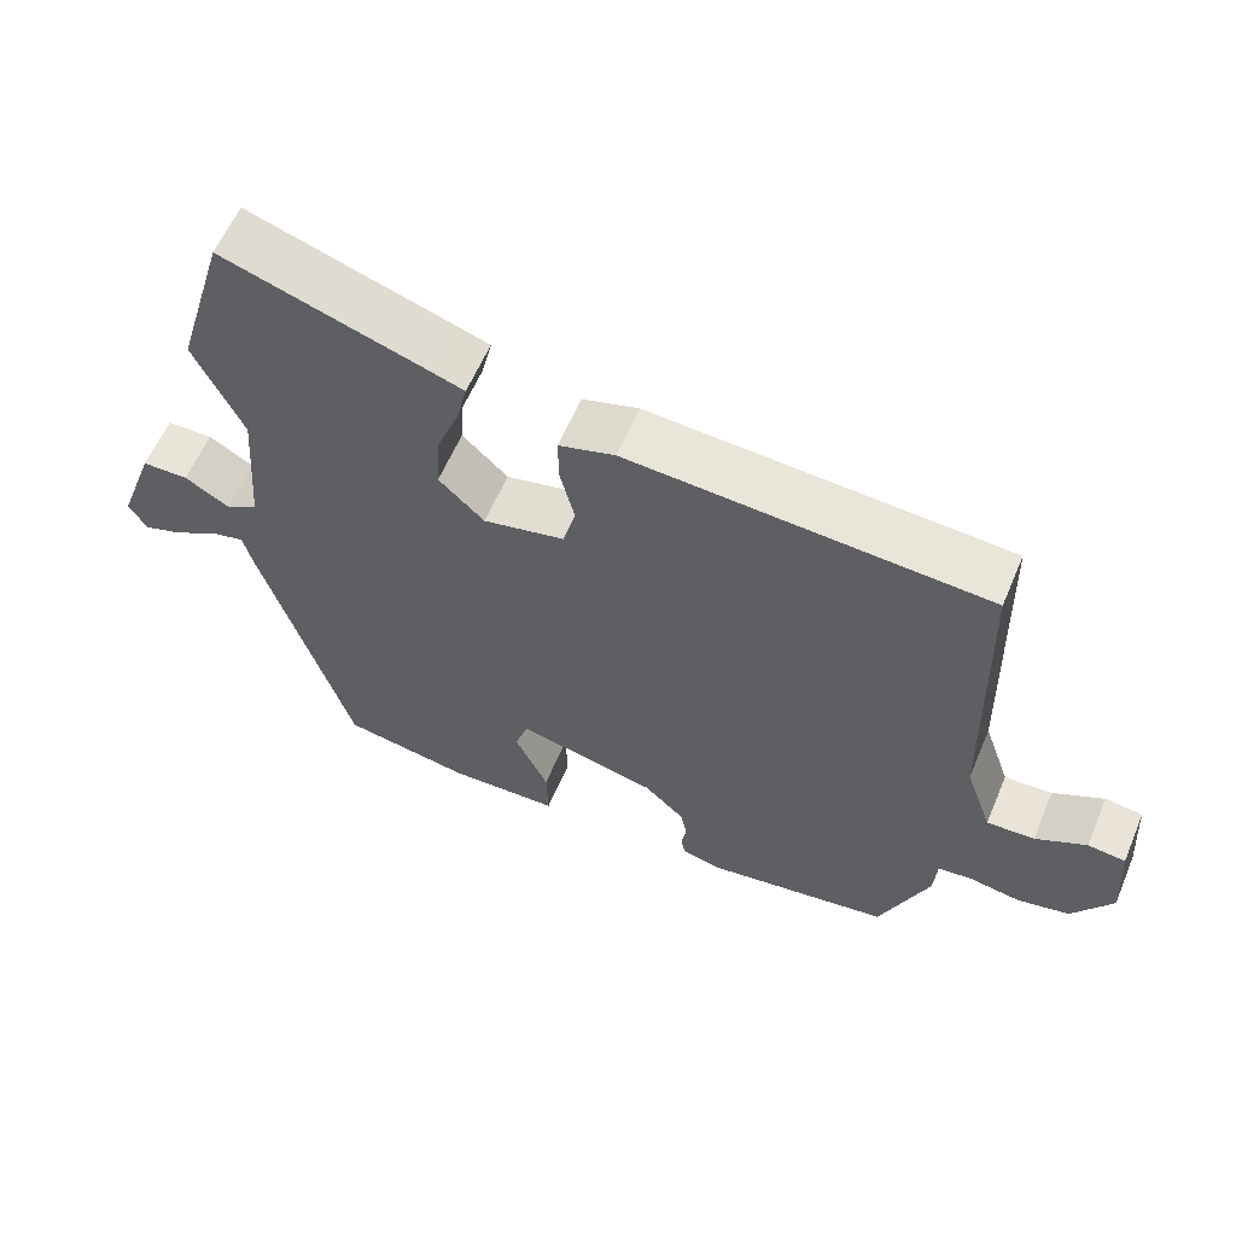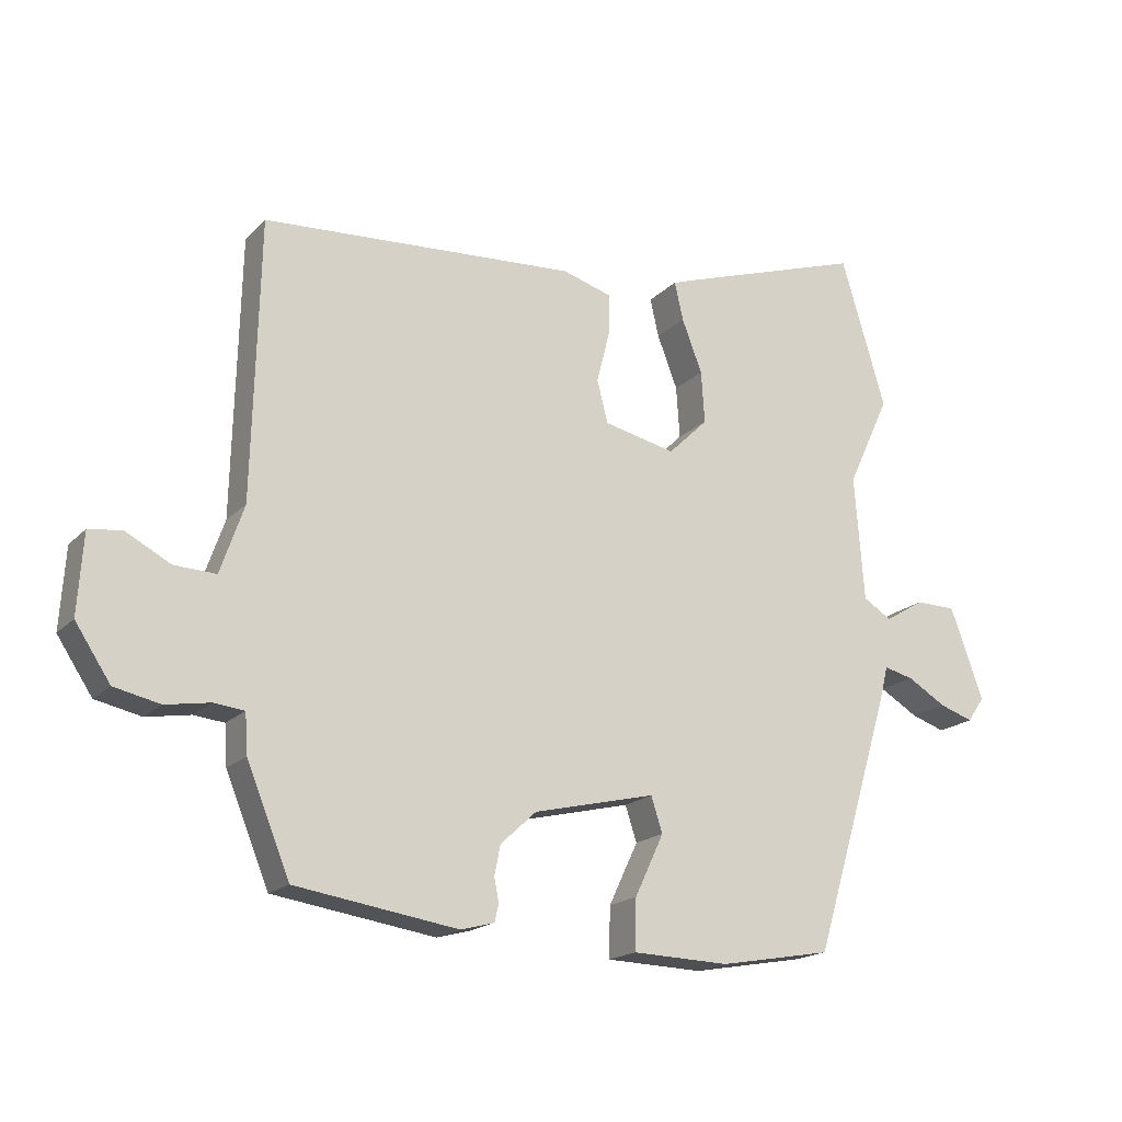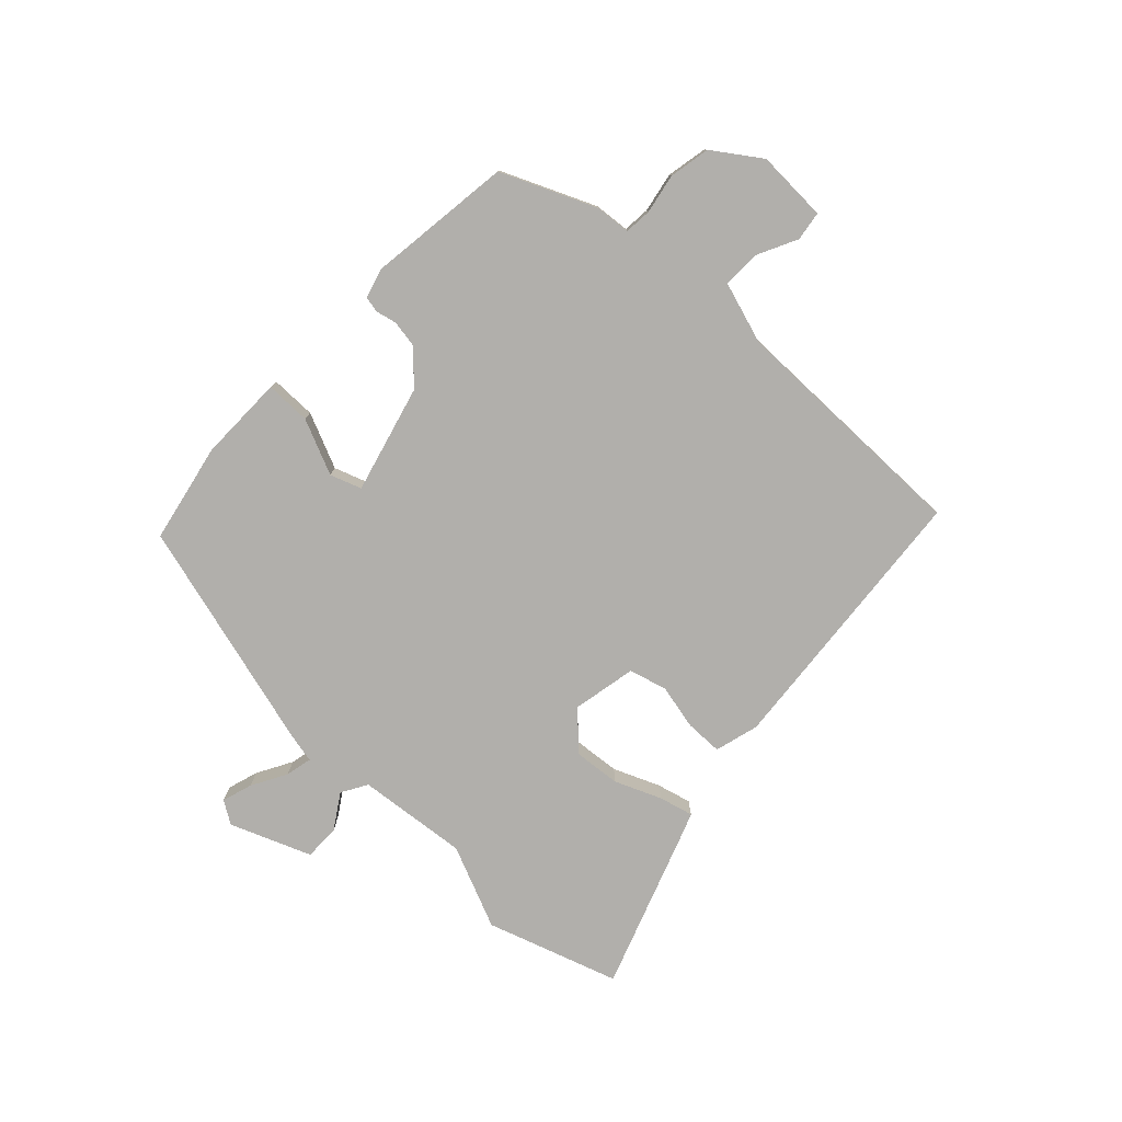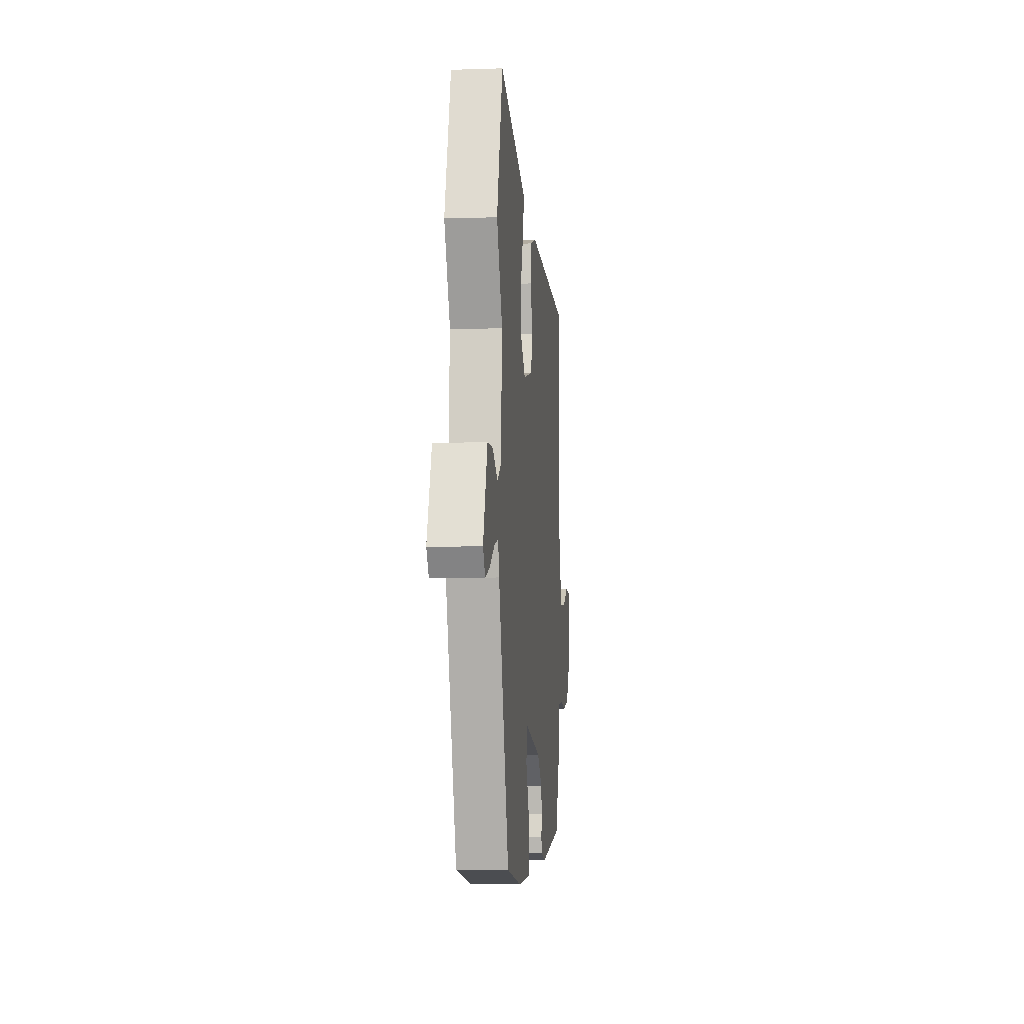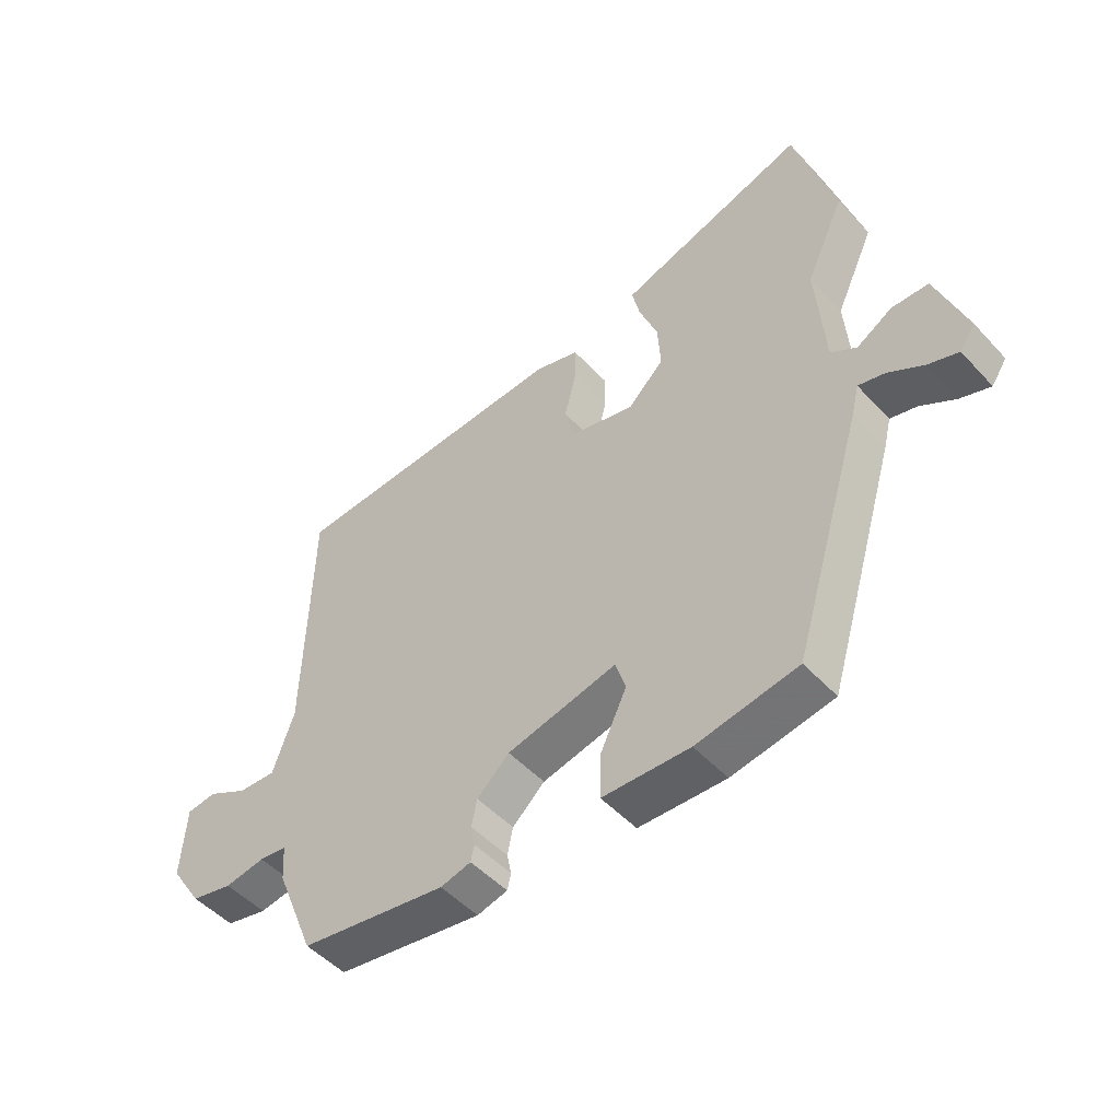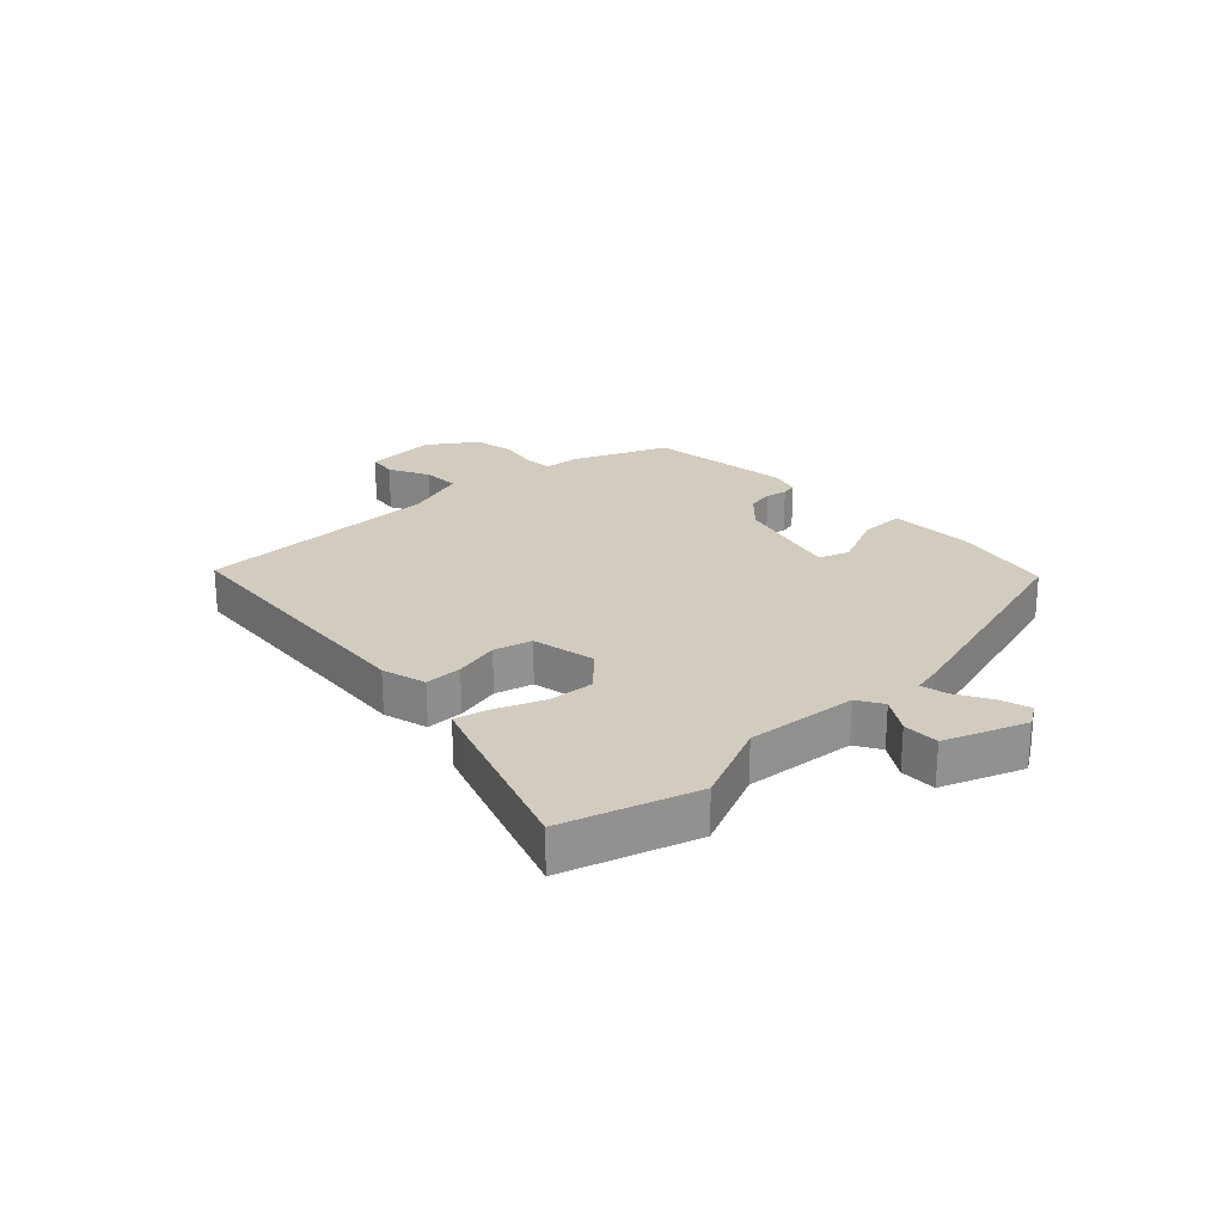
<metadata>
{"format":"obj","ext":"obj","renderer":"f3d","projection":"perspective","resolution":1024,"background":"white","views":[{"elev":59.7,"azim":-157.1,"up":"+Z"},{"elev":-18.1,"azim":-29.0,"up":"+Z"},{"elev":-78.2,"azim":-131.9,"up":"+Y"},{"elev":-6.0,"azim":95.7,"up":"+Z"},{"elev":-49.4,"azim":40.6,"up":"+Z"},{"elev":24.0,"azim":47.5,"up":"+Y"}]}
</metadata>
<code>
v 0.474 0.07 0.588
v 0.54 0.07 0.367
v 0.477 0.07 0.231
v 0.491 0.07 0.046
v 0.533 0.07 0.02
v 0.591 0.07 0.055
v 0.651 0.07 0.054
v 0.7 0.07 -0.081
v 0.675 0.07 -0.118
v 0.625 0.07 -0.101
v 0.568 0.07 -0.067
v 0.524 0.07 -0.056
v 0.512 0.07 -0.105
v 0.396 0.07 -0.488
v 0.23 0.07 -0.517
v 0.087 0.07 -0.512
v 0.089 0.07 -0.437
v 0.132 0.07 -0.346
v 0.115 0.07 -0.294
v -0.065 0.07 -0.336
v -0.118 0.07 -0.385
v -0.127 0.07 -0.429
v -0.12 0.07 -0.464
v -0.126 0.07 -0.49
v -0.176 0.07 -0.503
v -0.416 0.07 -0.466
v -0.48 0.07 -0.309
v -0.484 0.07 -0.25
v -0.529 0.07 -0.245
v -0.595 0.07 -0.256
v -0.663 0.07 -0.241
v -0.715 0.07 -0.162
v -0.707 0.07 -0.043
v -0.658 0.07 -0.037
v -0.592 0.07 -0.072
v -0.53 0.07 -0.075
v -0.495 0.07 0.026
v -0.485 0.07 0.436
v -0.02 0.07 0.464
v 0.053 0.07 0.442
v 0.052 0.07 0.38
v 0.033 0.07 0.305
v 0.049 0.07 0.242
v 0.155 0.07 0.218
v 0.214 0.07 0.275
v 0.209 0.07 0.352
v 0.179 0.07 0.43
v 0.166 0.07 0.487
v 0.21 0.07 0.502
v 0.474 0 0.588
v 0.54 0 0.367
v 0.477 0 0.231
v 0.491 0 0.046
v 0.533 0 0.02
v 0.591 0 0.055
v 0.651 0 0.054
v 0.7 0 -0.081
v 0.675 0 -0.118
v 0.625 0 -0.101
v 0.568 0 -0.067
v 0.524 0 -0.056
v 0.512 0 -0.105
v 0.396 0 -0.488
v 0.23 0 -0.517
v 0.087 0 -0.512
v 0.089 0 -0.437
v 0.132 0 -0.346
v 0.115 0 -0.294
v -0.065 0 -0.336
v -0.118 0 -0.385
v -0.127 0 -0.429
v -0.12 0 -0.464
v -0.126 0 -0.49
v -0.176 0 -0.503
v -0.416 0 -0.466
v -0.48 0 -0.309
v -0.484 0 -0.25
v -0.529 0 -0.245
v -0.595 0 -0.256
v -0.663 0 -0.241
v -0.715 0 -0.162
v -0.707 0 -0.043
v -0.658 0 -0.037
v -0.592 0 -0.072
v -0.53 0 -0.075
v -0.495 0 0.026
v -0.485 0 0.436
v -0.02 0 0.464
v 0.053 0 0.442
v 0.052 0 0.38
v 0.033 0 0.305
v 0.049 0 0.242
v 0.155 0 0.218
v 0.214 0 0.275
v 0.209 0 0.352
v 0.179 0 0.43
v 0.166 0 0.487
v 0.21 0 0.502
f 46 47 48 49
f 45 46 49 1
f 39 40 41 42
f 37 38 39 42
f 36 37 42 43
f 32 33 34 35
f 32 35 36
f 29 30 31 32
f 28 29 32 36
f 25 26 27 28
f 22 23 24 25
f 21 22 25 28
f 20 21 28 36
f 15 16 17 18
f 15 18 19
f 12 13 14 15
f 12 15 19
f 8 9 10 11
f 8 11 12
f 5 6 7 8
f 5 8 12
f 4 5 12 19
f 45 1 2 3
f 44 45 3 4
f 20 36 43 44
f 4 19 20 44
f 98 97 96 95
f 50 98 95 94
f 91 90 89 88
f 91 88 87 86
f 92 91 86 85
f 84 83 82 81
f 85 84 81
f 81 80 79 78
f 85 81 78 77
f 77 76 75 74
f 74 73 72 71
f 77 74 71 70
f 85 77 70 69
f 67 66 65 64
f 68 67 64
f 64 63 62 61
f 68 64 61
f 60 59 58 57
f 61 60 57
f 57 56 55 54
f 61 57 54
f 68 61 54 53
f 52 51 50 94
f 53 52 94 93
f 93 92 85 69
f 93 69 68 53
f 1 50 51 2
f 2 51 52 3
f 3 52 53 4
f 4 53 54 5
f 5 54 55 6
f 6 55 56 7
f 7 56 57 8
f 8 57 58 9
f 9 58 59 10
f 10 59 60 11
f 11 60 61 12
f 12 61 62 13
f 13 62 63 14
f 14 63 64 15
f 15 64 65 16
f 16 65 66 17
f 17 66 67 18
f 18 67 68 19
f 19 68 69 20
f 20 69 70 21
f 21 70 71 22
f 22 71 72 23
f 23 72 73 24
f 24 73 74 25
f 25 74 75 26
f 26 75 76 27
f 27 76 77 28
f 28 77 78 29
f 29 78 79 30
f 30 79 80 31
f 31 80 81 32
f 32 81 82 33
f 33 82 83 34
f 34 83 84 35
f 35 84 85 36
f 36 85 86 37
f 37 86 87 38
f 38 87 88 39
f 39 88 89 40
f 40 89 90 41
f 41 90 91 42
f 42 91 92 43
f 43 92 93 44
f 44 93 94 45
f 45 94 95 46
f 46 95 96 47
f 47 96 97 48
f 48 97 98 49
f 49 98 50 1

</code>
